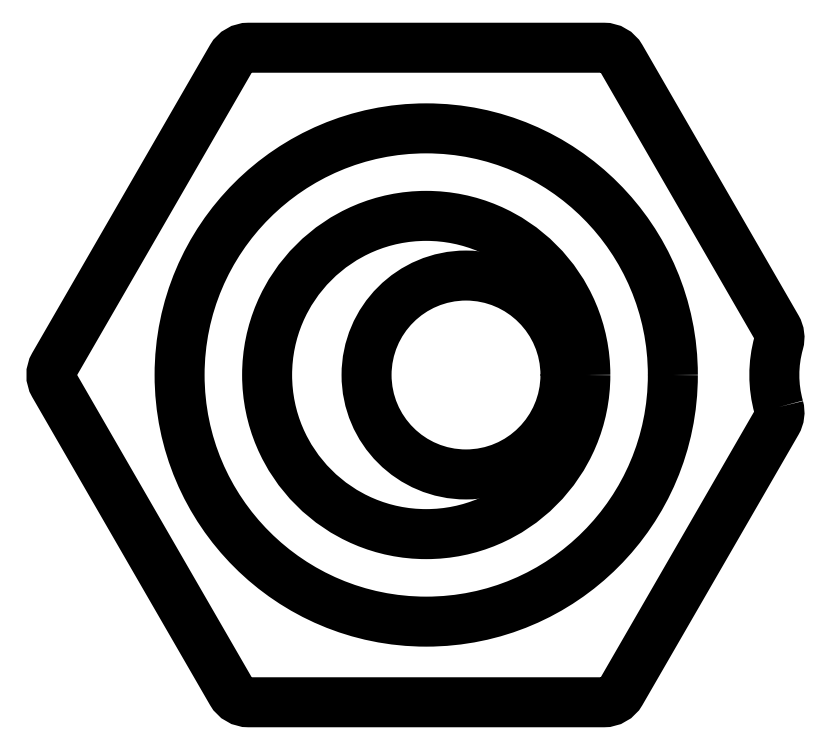
<metadata>
{"format":"dxf","ext":"dxf","renderer":"ezdxf+matplotlib","layout":"modelspace","background":"white","min_lineweight":24,"dpi":150}
</metadata>
<code>
0
SECTION
2
ENTITIES
0
CIRCLE
8
0
10
1
20
0
30
0
40
2.5
0
LWPOLYLINE
8
0
90
14
70
1
43
0
10
8.861
20
-0.806
42
-0.2016
10
8.813
20
-1.19
10
4.894
20
-7.977
42
-0.2679
10
4.461
20
-8.227
10
-4.461
20
-8.227
42
-0.2679
10
-4.894
20
-7.977
10
-9.356
20
-0.25
42
-0.2679
10
-9.356
20
0.25
10
-4.894
20
7.977
42
-0.2679
10
-4.461
20
8.227
10
4.461
20
8.227
42
-0.2679
10
4.894
20
7.977
10
8.813
20
1.19
42
-0.2016
10
8.861
20
0.806
42
0.1368
0
CIRCLE
8
0
10
2.776e-16
20
0
30
0
40
4
0
CIRCLE
8
0
10
2.776e-16
20
0
30
0
40
6.2
0
ENDSEC
0
EOF

</code>
